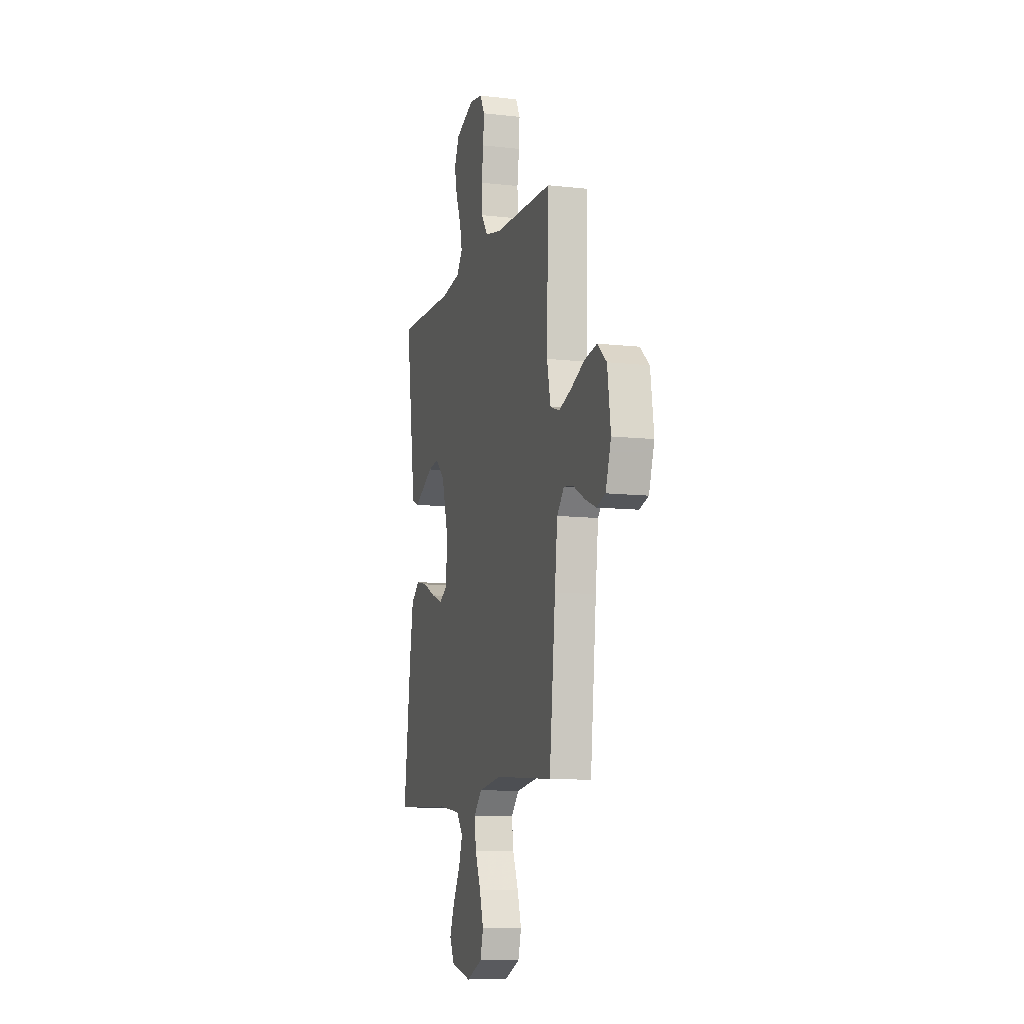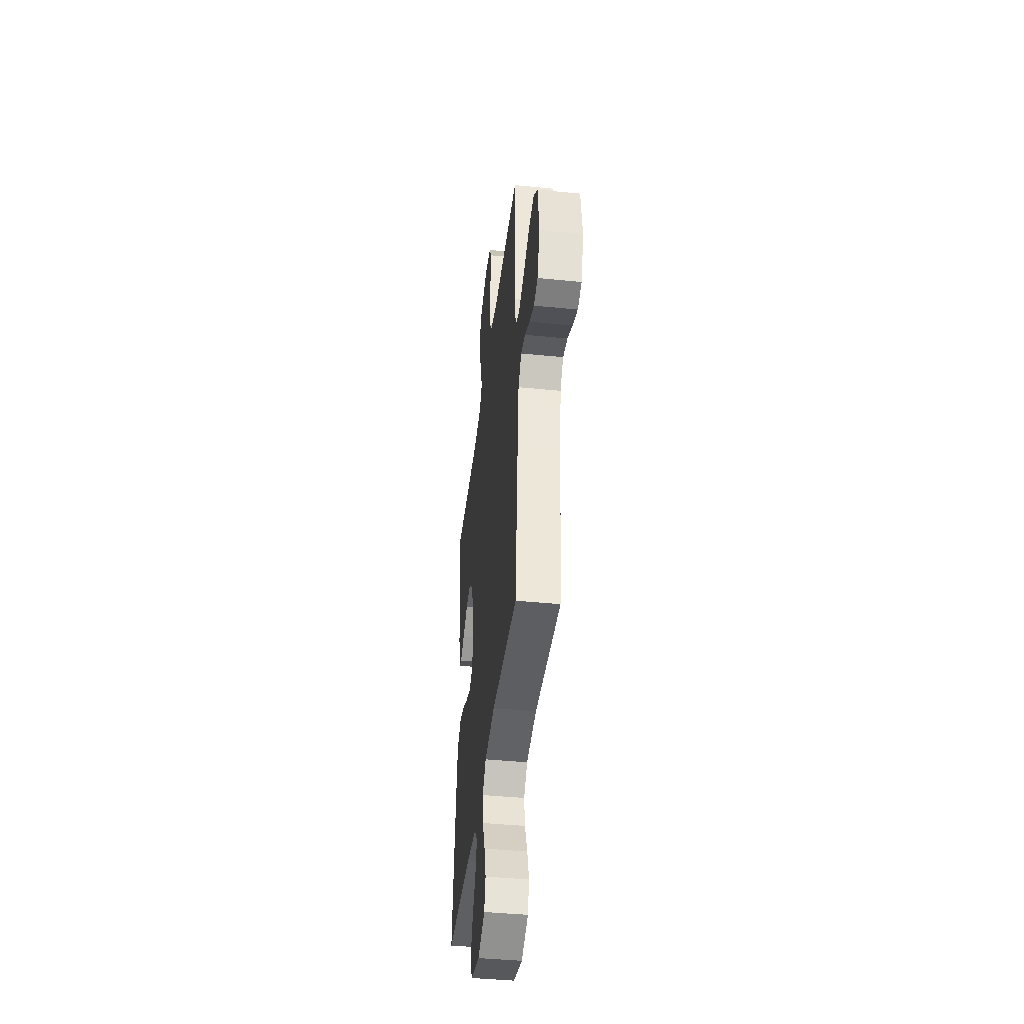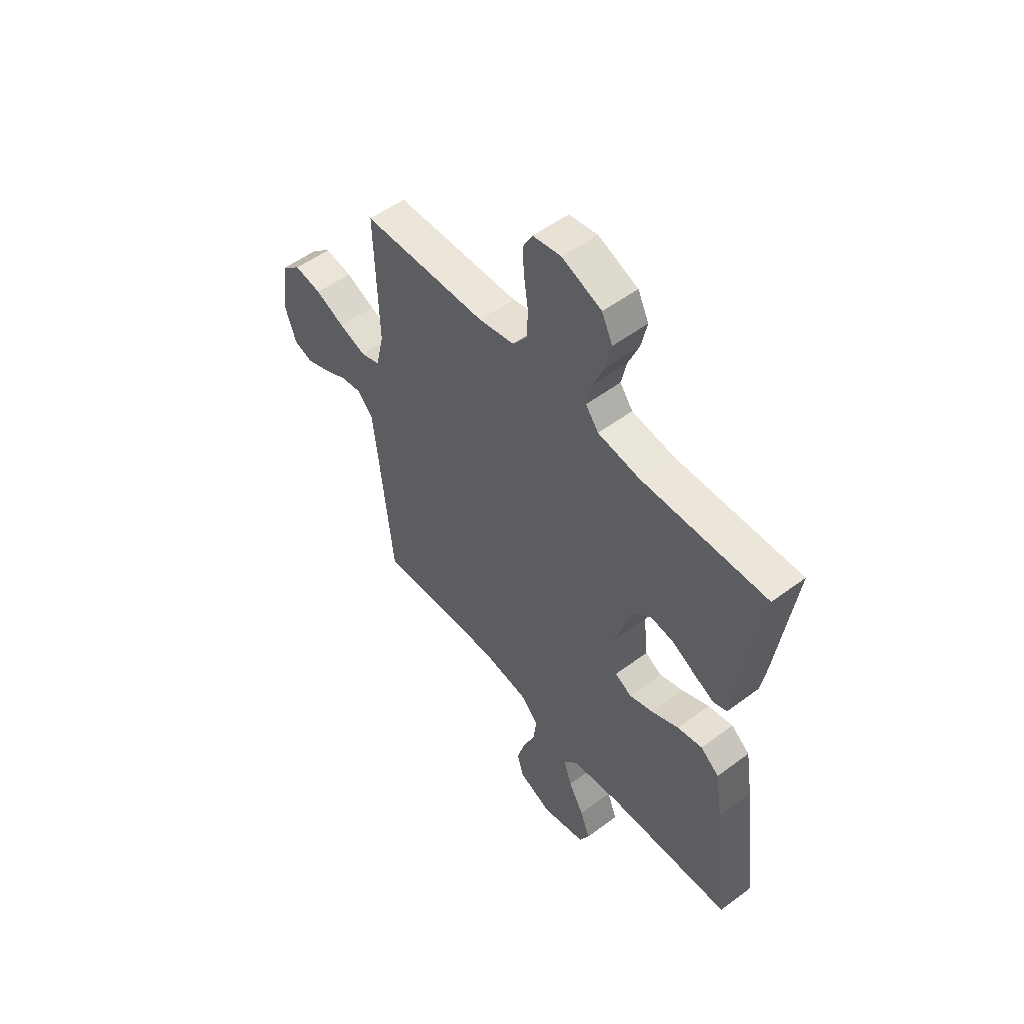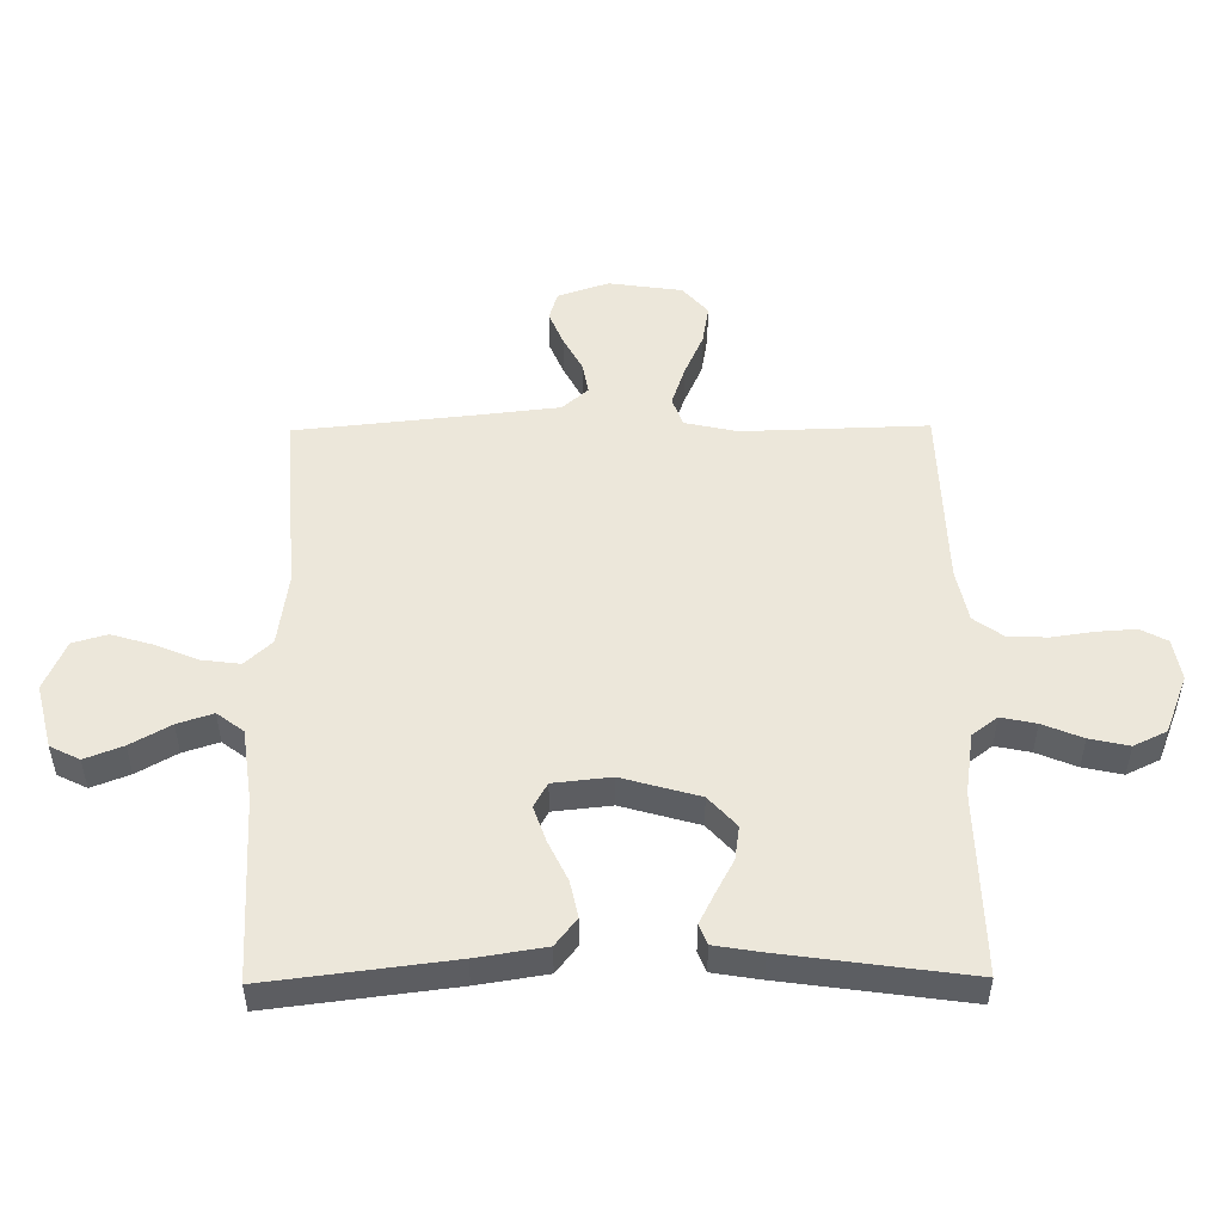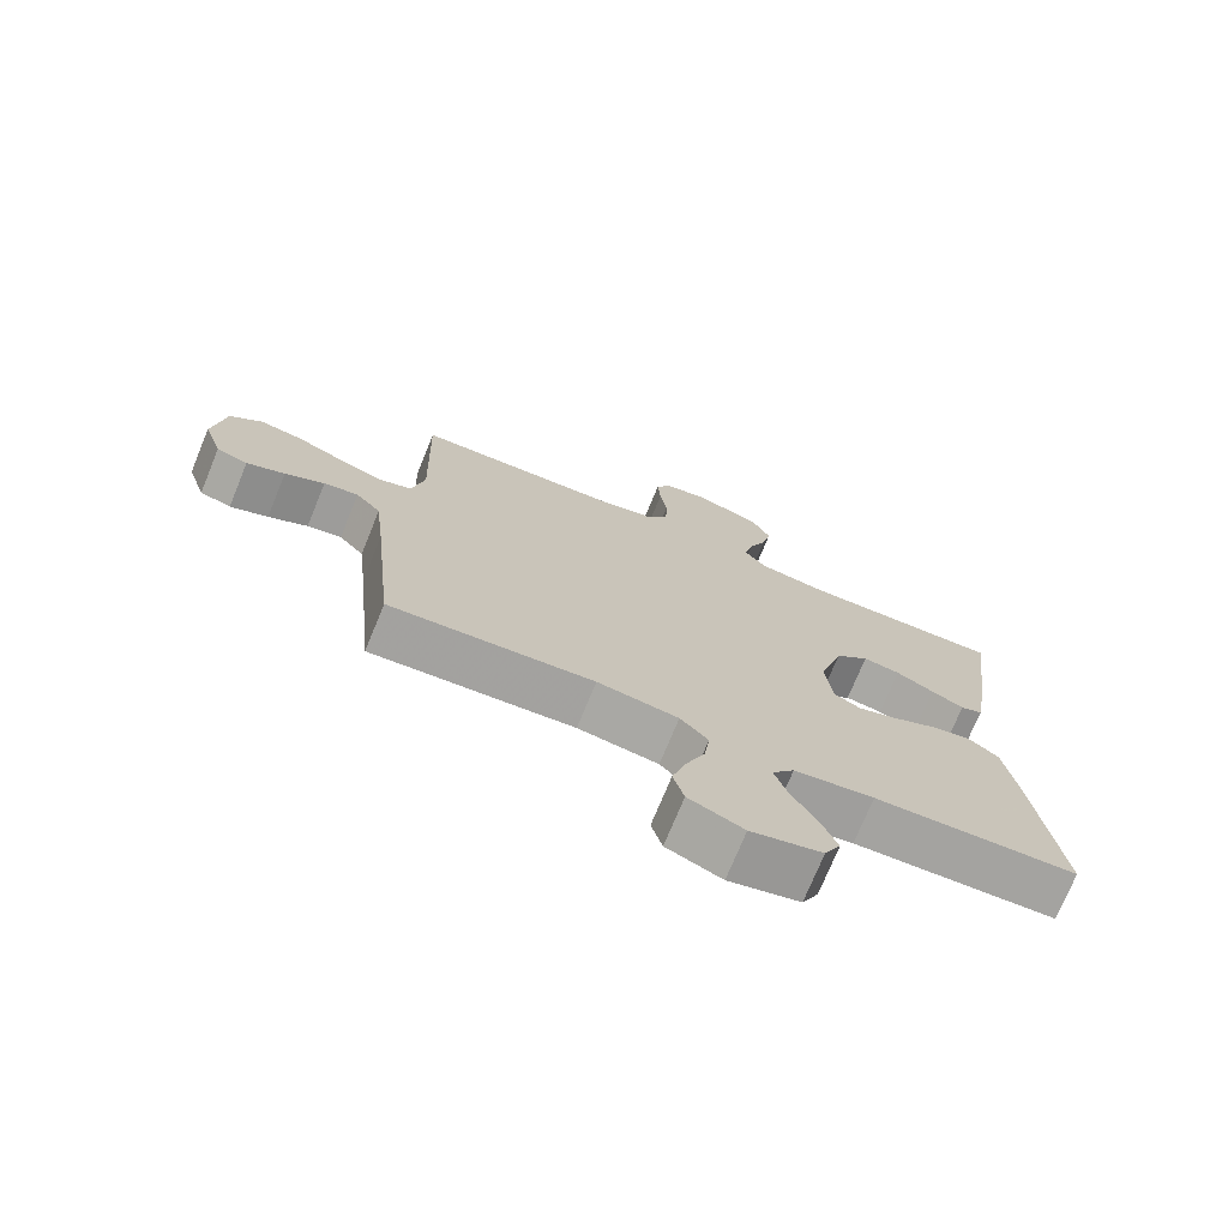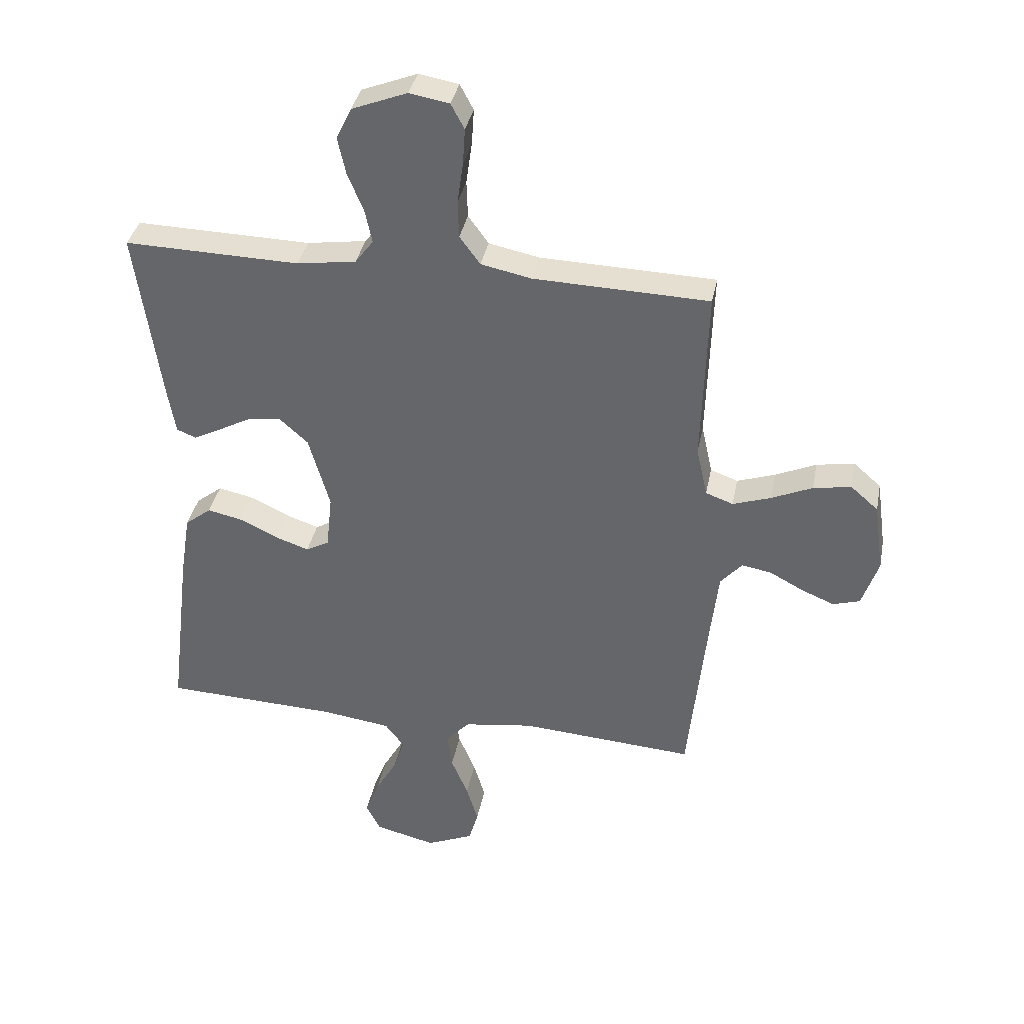
<metadata>
{"format":"obj","ext":"obj","renderer":"f3d","projection":"perspective","resolution":1024,"background":"white","views":[{"elev":-10.1,"azim":73.8,"up":"+Z"},{"elev":-42.5,"azim":83.2,"up":"+Z"},{"elev":53.4,"azim":-128.5,"up":"+Z"},{"elev":51.1,"azim":-90.6,"up":"+Y"},{"elev":-73.5,"azim":157.7,"up":"+Z"},{"elev":36.6,"azim":11.0,"up":"+Z"}]}
</metadata>
<code>
v -0.5 0.07 -0.5
v -0.463 0.07 -0.2
v -0.445 0.07 -0.087
v -0.4 0.07 -0.052
v -0.34 0.07 -0.065
v -0.275 0.07 -0.096
v -0.217 0.07 -0.116
v -0.177 0.07 -0.094
v -0.167 0.07 0
v -0.203 0.07 0.126
v -0.253 0.07 0.171
v -0.308 0.07 0.163
v -0.364 0.07 0.133
v -0.412 0.07 0.109
v -0.445 0.07 0.122
v -0.458 0.07 0.2
v -0.5 0.07 0.5
v -0.2 0.07 0.493
v -0.099 0.07 0.508
v -0.068 0.07 0.549
v -0.08 0.07 0.606
v -0.107 0.07 0.671
v -0.121 0.07 0.735
v -0.095 0.07 0.789
v 0 0.07 0.826
v 0.068 0.07 0.814
v 0.091 0.07 0.771
v 0.087 0.07 0.709
v 0.077 0.07 0.639
v 0.079 0.07 0.575
v 0.114 0.07 0.527
v 0.2 0.07 0.509
v 0.5 0.07 0.5
v 0.491 0.07 0.2
v 0.51 0.07 0.114
v 0.557 0.07 0.097
v 0.622 0.07 0.119
v 0.692 0.07 0.15
v 0.757 0.07 0.161
v 0.804 0.07 0.12
v 0.821 0.07 0
v 0.793 0.07 -0.083
v 0.747 0.07 -0.097
v 0.691 0.07 -0.074
v 0.633 0.07 -0.043
v 0.582 0.07 -0.034
v 0.545 0.07 -0.076
v 0.531 0.07 -0.2
v 0.5 0.07 -0.5
v 0.2 0.07 -0.479
v 0.081 0.07 -0.496
v 0.04 0.07 -0.54
v 0.048 0.07 -0.602
v 0.077 0.07 -0.672
v 0.097 0.07 -0.739
v 0.081 0.07 -0.795
v 0 0.07 -0.83
v -0.105 0.07 -0.804
v -0.129 0.07 -0.756
v -0.105 0.07 -0.694
v -0.068 0.07 -0.629
v -0.049 0.07 -0.571
v -0.082 0.07 -0.528
v -0.2 0.07 -0.512
v -0.5 0 -0.5
v -0.463 0 -0.2
v -0.445 0 -0.087
v -0.4 0 -0.052
v -0.34 0 -0.065
v -0.275 0 -0.096
v -0.217 0 -0.116
v -0.177 0 -0.094
v -0.167 0 0
v -0.203 0 0.126
v -0.253 0 0.171
v -0.308 0 0.163
v -0.364 0 0.133
v -0.412 0 0.109
v -0.445 0 0.122
v -0.458 0 0.2
v -0.5 0 0.5
v -0.2 0 0.493
v -0.099 0 0.508
v -0.068 0 0.549
v -0.08 0 0.606
v -0.107 0 0.671
v -0.121 0 0.735
v -0.095 0 0.789
v 0 0 0.826
v 0.068 0 0.814
v 0.091 0 0.771
v 0.087 0 0.709
v 0.077 0 0.639
v 0.079 0 0.575
v 0.114 0 0.527
v 0.2 0 0.509
v 0.5 0 0.5
v 0.491 0 0.2
v 0.51 0 0.114
v 0.557 0 0.097
v 0.622 0 0.119
v 0.692 0 0.15
v 0.757 0 0.161
v 0.804 0 0.12
v 0.821 0 0
v 0.793 0 -0.083
v 0.747 0 -0.097
v 0.691 0 -0.074
v 0.633 0 -0.043
v 0.582 0 -0.034
v 0.545 0 -0.076
v 0.531 0 -0.2
v 0.5 0 -0.5
v 0.2 0 -0.479
v 0.081 0 -0.496
v 0.04 0 -0.54
v 0.048 0 -0.602
v 0.077 0 -0.672
v 0.097 0 -0.739
v 0.081 0 -0.795
v 0 0 -0.83
v -0.105 0 -0.804
v -0.129 0 -0.756
v -0.105 0 -0.694
v -0.068 0 -0.629
v -0.049 0 -0.571
v -0.082 0 -0.528
v -0.2 0 -0.512
f 59 60 61
f 58 59 61
f 57 58 61
f 56 57 61
f 55 56 61
f 54 55 61
f 53 54 61
f 52 53 61 62
f 51 52 62 63
f 48 49 50
f 47 48 50 51
f 51 63 64
f 47 51 64
f 46 47 64
f 43 44 45
f 42 43 45
f 41 42 45
f 40 41 45
f 39 40 45
f 38 39 45
f 37 38 45
f 36 37 45 46
f 32 33 34
f 31 32 34 35
f 27 28 29
f 26 27 29
f 25 26 29
f 24 25 29
f 23 24 29
f 22 23 29
f 21 22 29
f 20 21 29 30
f 19 20 30 31
f 16 17 18
f 15 16 18
f 14 15 18
f 13 14 18
f 12 13 18
f 18 19 31
f 12 18 31
f 11 12 31
f 4 5 6
f 3 4 6
f 2 3 6
f 1 2 6
f 64 1 6
f 64 6 7
f 64 7 8
f 46 64 8
f 36 46 8
f 35 36 8
f 10 11 31 35
f 9 10 35
f 8 9 35
f 125 124 123
f 125 123 122
f 125 122 121
f 125 121 120
f 125 120 119
f 125 119 118
f 125 118 117
f 126 125 117 116
f 127 126 116 115
f 114 113 112
f 115 114 112 111
f 128 127 115
f 128 115 111
f 128 111 110
f 109 108 107
f 109 107 106
f 109 106 105
f 109 105 104
f 109 104 103
f 109 103 102
f 109 102 101
f 110 109 101 100
f 98 97 96
f 99 98 96 95
f 93 92 91
f 93 91 90
f 93 90 89
f 93 89 88
f 93 88 87
f 93 87 86
f 93 86 85
f 94 93 85 84
f 95 94 84 83
f 82 81 80
f 82 80 79
f 82 79 78
f 82 78 77
f 82 77 76
f 95 83 82
f 95 82 76
f 95 76 75
f 70 69 68
f 70 68 67
f 70 67 66
f 70 66 65
f 70 65 128
f 71 70 128
f 72 71 128
f 72 128 110
f 72 110 100
f 72 100 99
f 99 95 75 74
f 99 74 73
f 99 73 72
f 1 65 66 2
f 2 66 67 3
f 3 67 68 4
f 4 68 69 5
f 5 69 70 6
f 6 70 71 7
f 7 71 72 8
f 8 72 73 9
f 9 73 74 10
f 10 74 75 11
f 11 75 76 12
f 12 76 77 13
f 13 77 78 14
f 14 78 79 15
f 15 79 80 16
f 16 80 81 17
f 17 81 82 18
f 18 82 83 19
f 19 83 84 20
f 20 84 85 21
f 21 85 86 22
f 22 86 87 23
f 23 87 88 24
f 24 88 89 25
f 25 89 90 26
f 26 90 91 27
f 27 91 92 28
f 28 92 93 29
f 29 93 94 30
f 30 94 95 31
f 31 95 96 32
f 32 96 97 33
f 33 97 98 34
f 34 98 99 35
f 35 99 100 36
f 36 100 101 37
f 37 101 102 38
f 38 102 103 39
f 39 103 104 40
f 40 104 105 41
f 41 105 106 42
f 42 106 107 43
f 43 107 108 44
f 44 108 109 45
f 45 109 110 46
f 46 110 111 47
f 47 111 112 48
f 48 112 113 49
f 49 113 114 50
f 50 114 115 51
f 51 115 116 52
f 52 116 117 53
f 53 117 118 54
f 54 118 119 55
f 55 119 120 56
f 56 120 121 57
f 57 121 122 58
f 58 122 123 59
f 59 123 124 60
f 60 124 125 61
f 61 125 126 62
f 62 126 127 63
f 63 127 128 64
f 64 128 65 1

</code>
